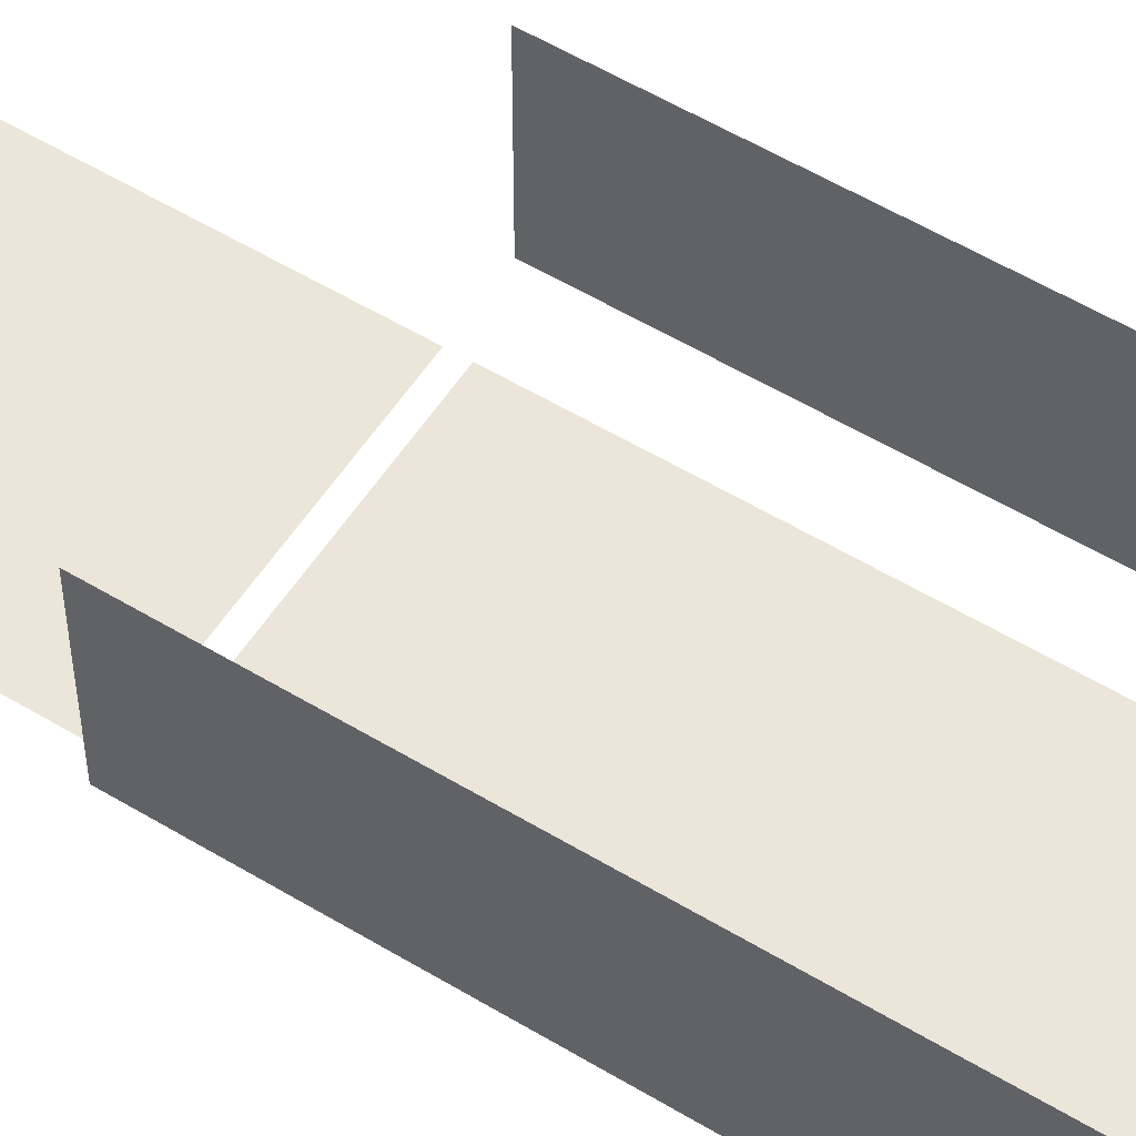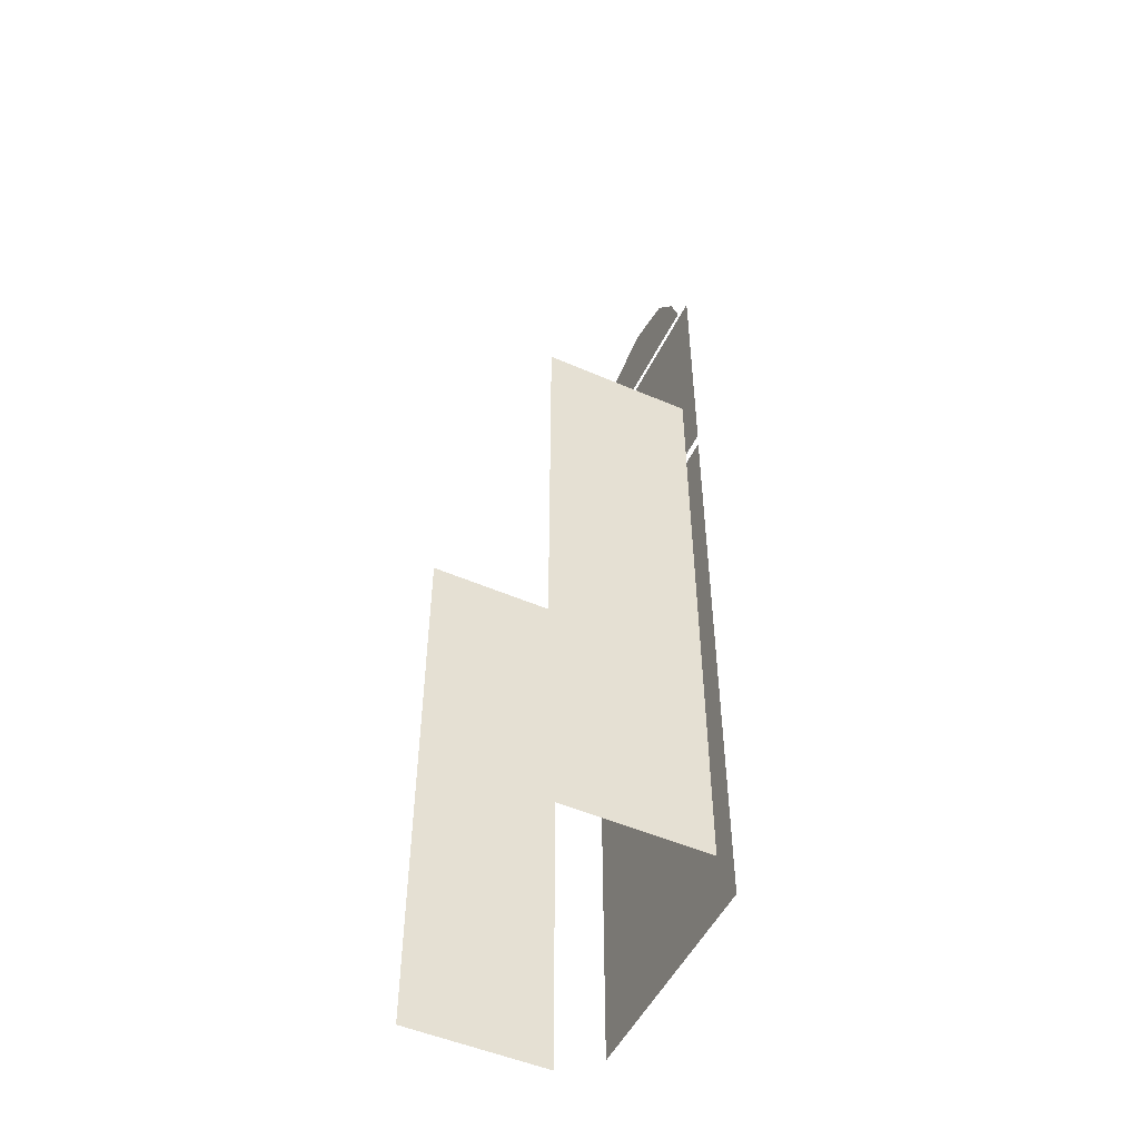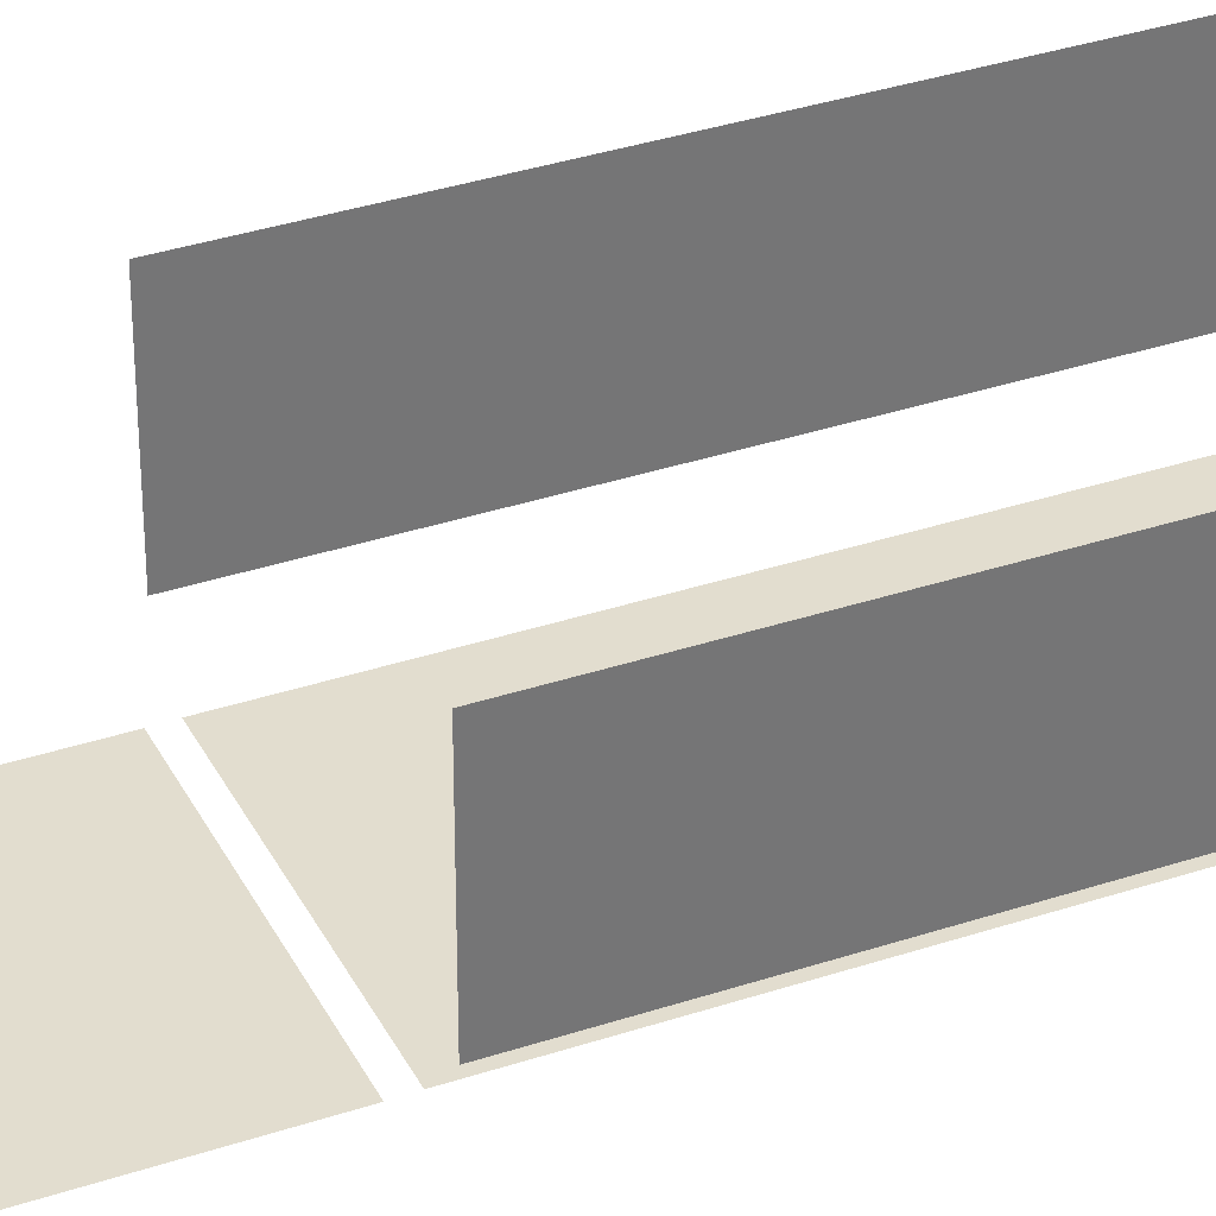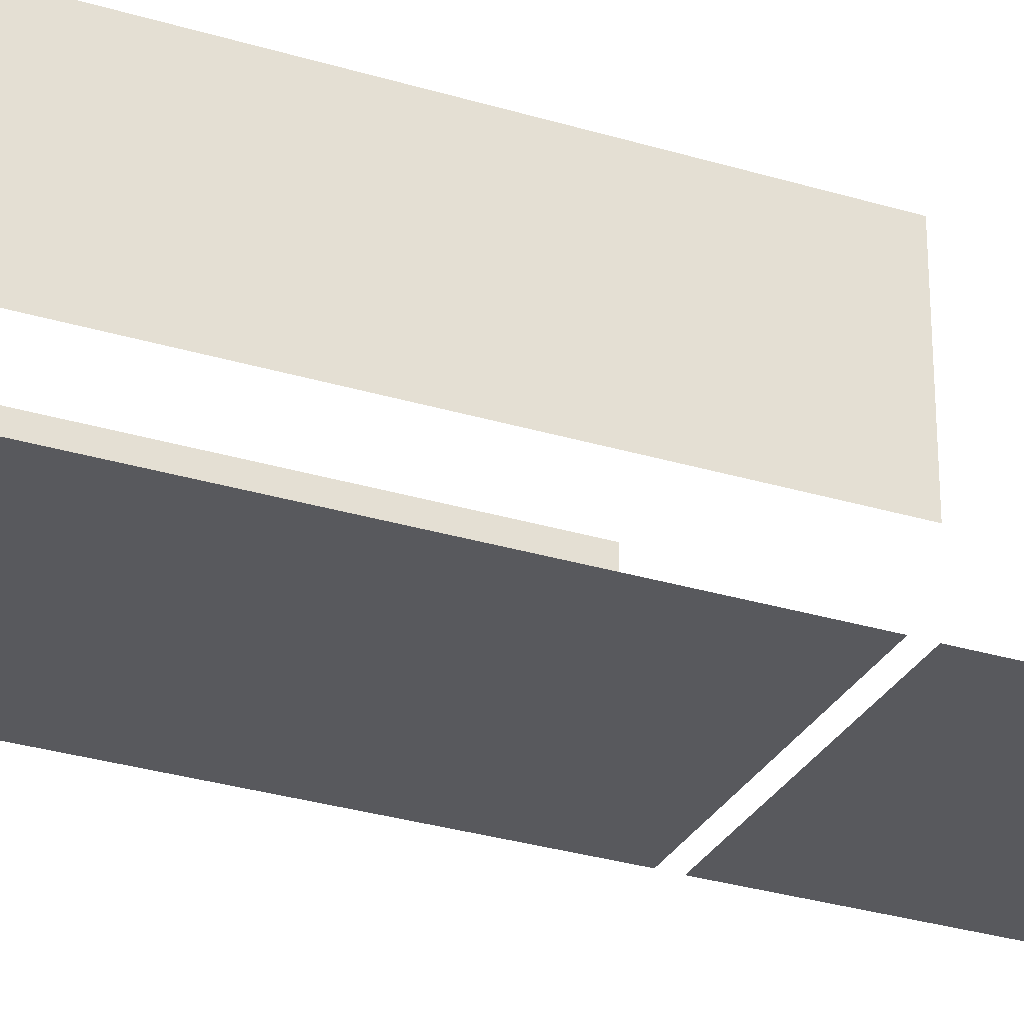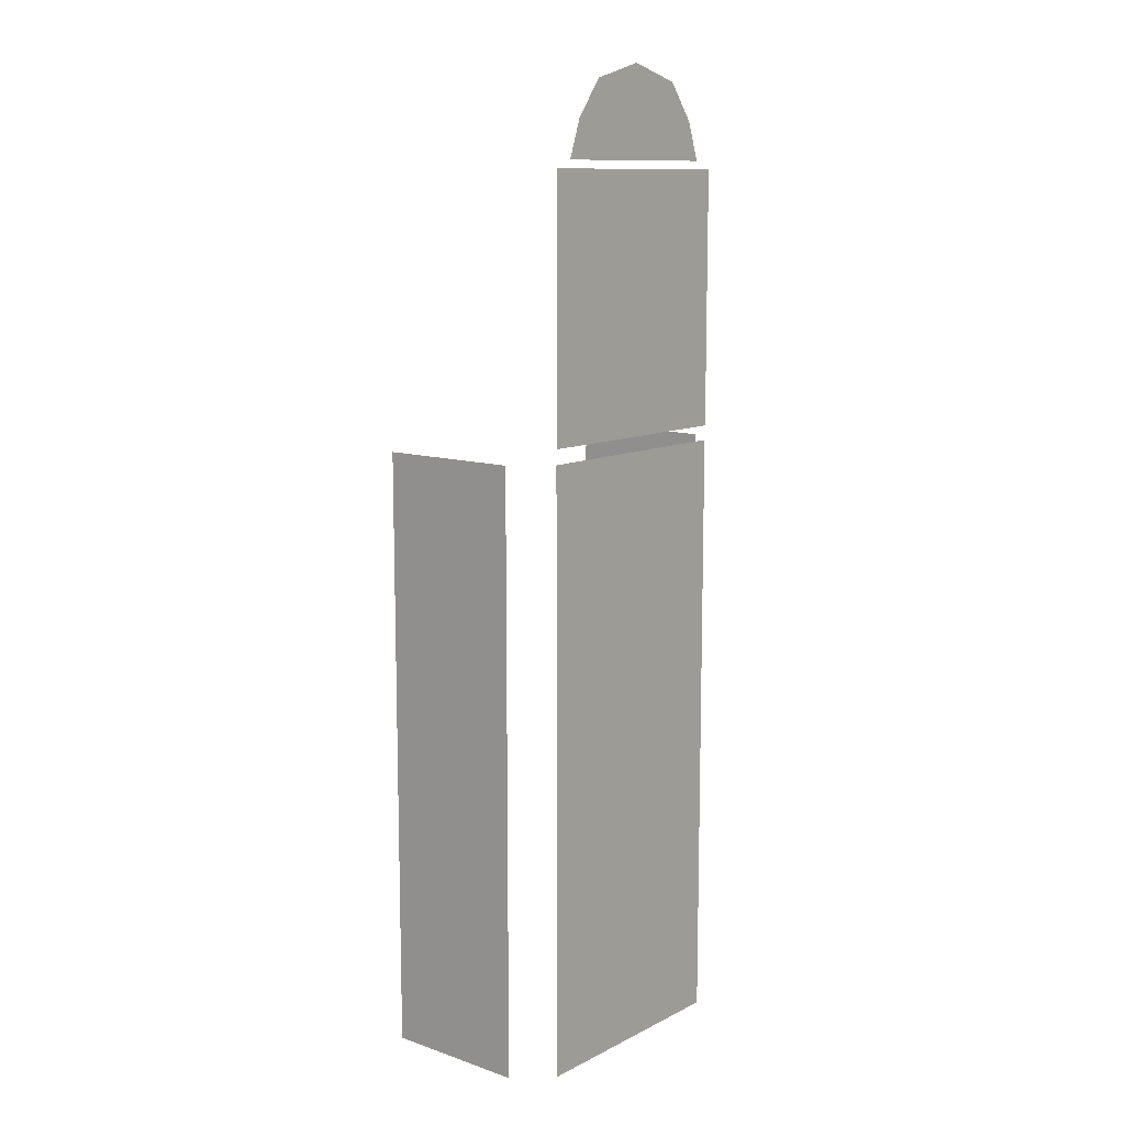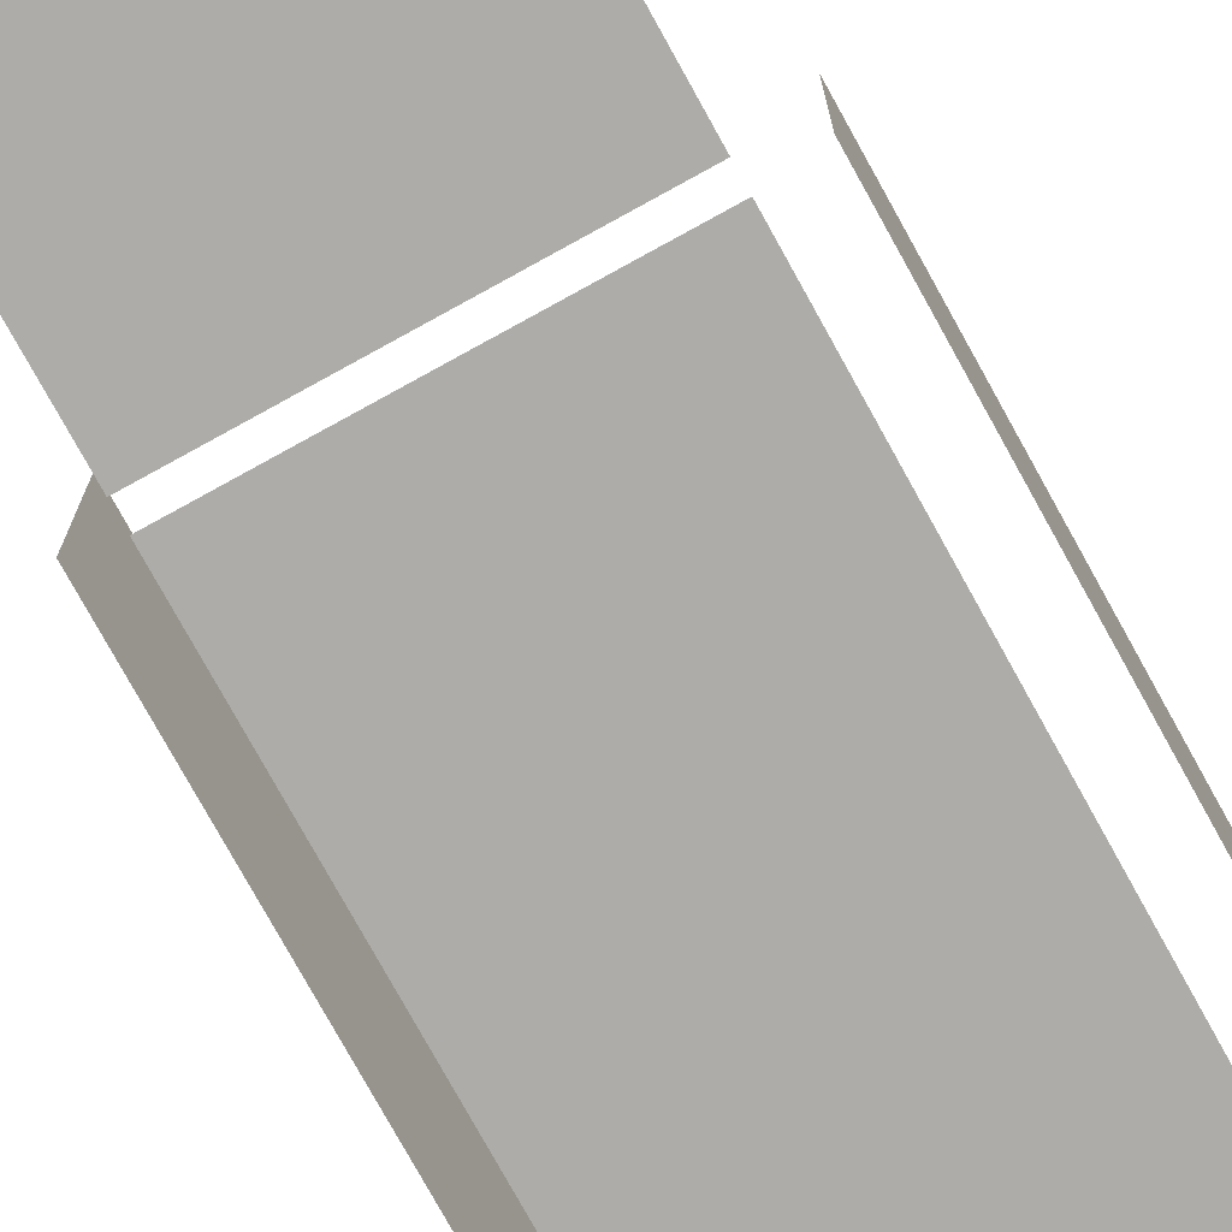
<metadata>
{"format":"obj","ext":"obj","renderer":"f3d","projection":"perspective","resolution":1024,"background":"white","views":[{"elev":55.7,"azim":-57.6,"up":"+Z"},{"elev":-50.8,"azim":64.6,"up":"+Y"},{"elev":34.9,"azim":-114.0,"up":"+Z"},{"elev":-29.9,"azim":66.0,"up":"+Z"},{"elev":11.0,"azim":129.7,"up":"+Y"},{"elev":-76.7,"azim":-151.1,"up":"+Z"}]}
</metadata>
<code>
o Glass_Меш.002
v -0.2003 0.4992 -0.06191
v 0.2004 0.4992 -0.06178
v 0.2004 0.0642 -0.06178
v -0.2003 0.0642 -0.06191
v 0.2004 0.03882 -0.06116
v 0.2004 -0.9991 -0.06116
v -0.2003 0.03882 -0.06129
v -0.2003 -0.9991 -0.06129
v -0.2548 0.03882 -0.001989
v -0.2549 -0.9991 0.2473
v -0.2549 0.03882 0.2474
v -0.2548 -0.9991 -0.001989
v 0.2547 0.03882 -0.00182
v 0.2547 -0.9991 0.2475
v 0.2547 -0.9991 -0.00182
v 0.2547 0.03882 0.2475
v 0.09628 0.6389 -0.0612
v 3.9e-05 0.5127 -0.06123
v 3.9e-05 0.6655 -0.06123
v -0.1665 0.5127 -0.06128
v -0.1439 0.5768 -0.06128
v 0.144 0.5768 -0.06118
v 0.1666 0.5127 -0.06117
v -0.0962 0.6389 -0.06126
f 1 2 3
f 1 3 4
f 5 6 7
f 7 6 8
f 9 10 11
f 10 9 12
f 13 14 15
f 14 13 16
f 17 18 19
f 18 20 21
f 22 23 18
f 21 24 18
f 17 22 18
f 24 19 18

</code>
